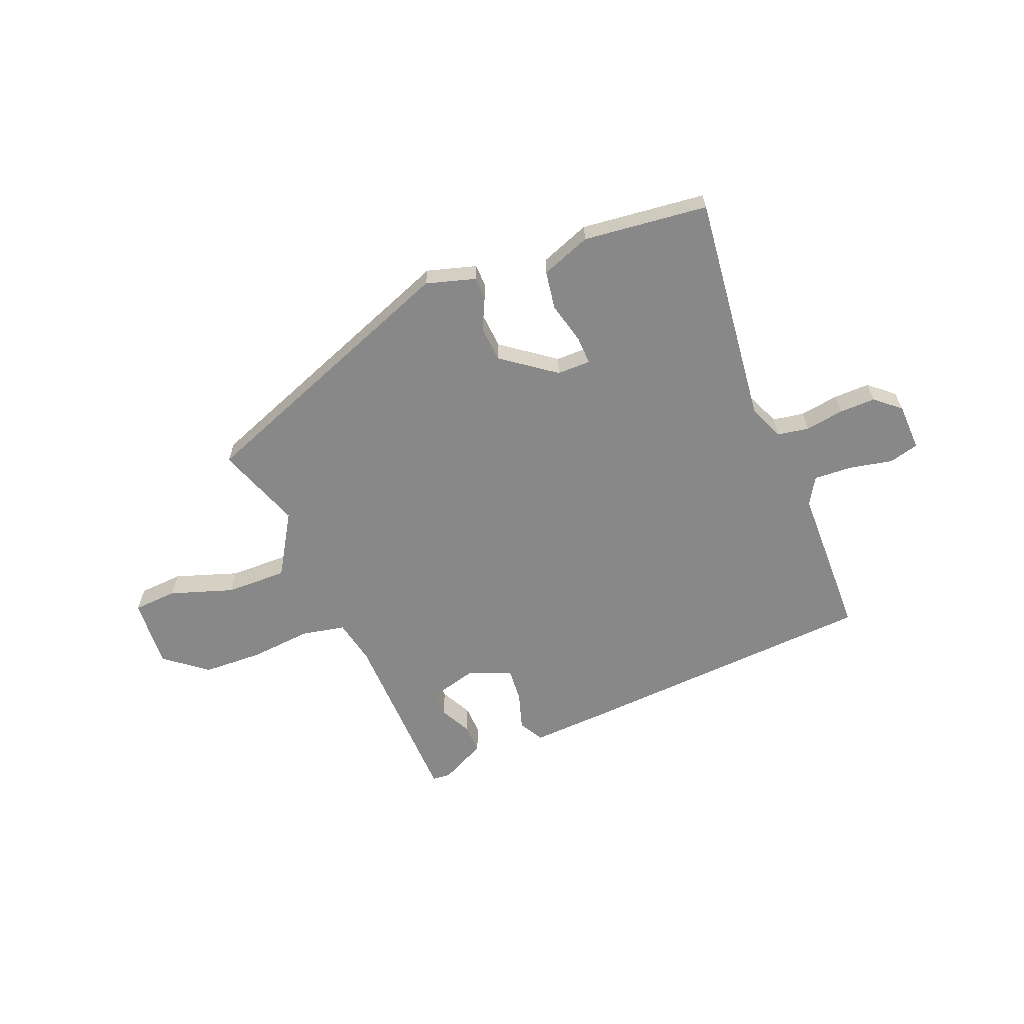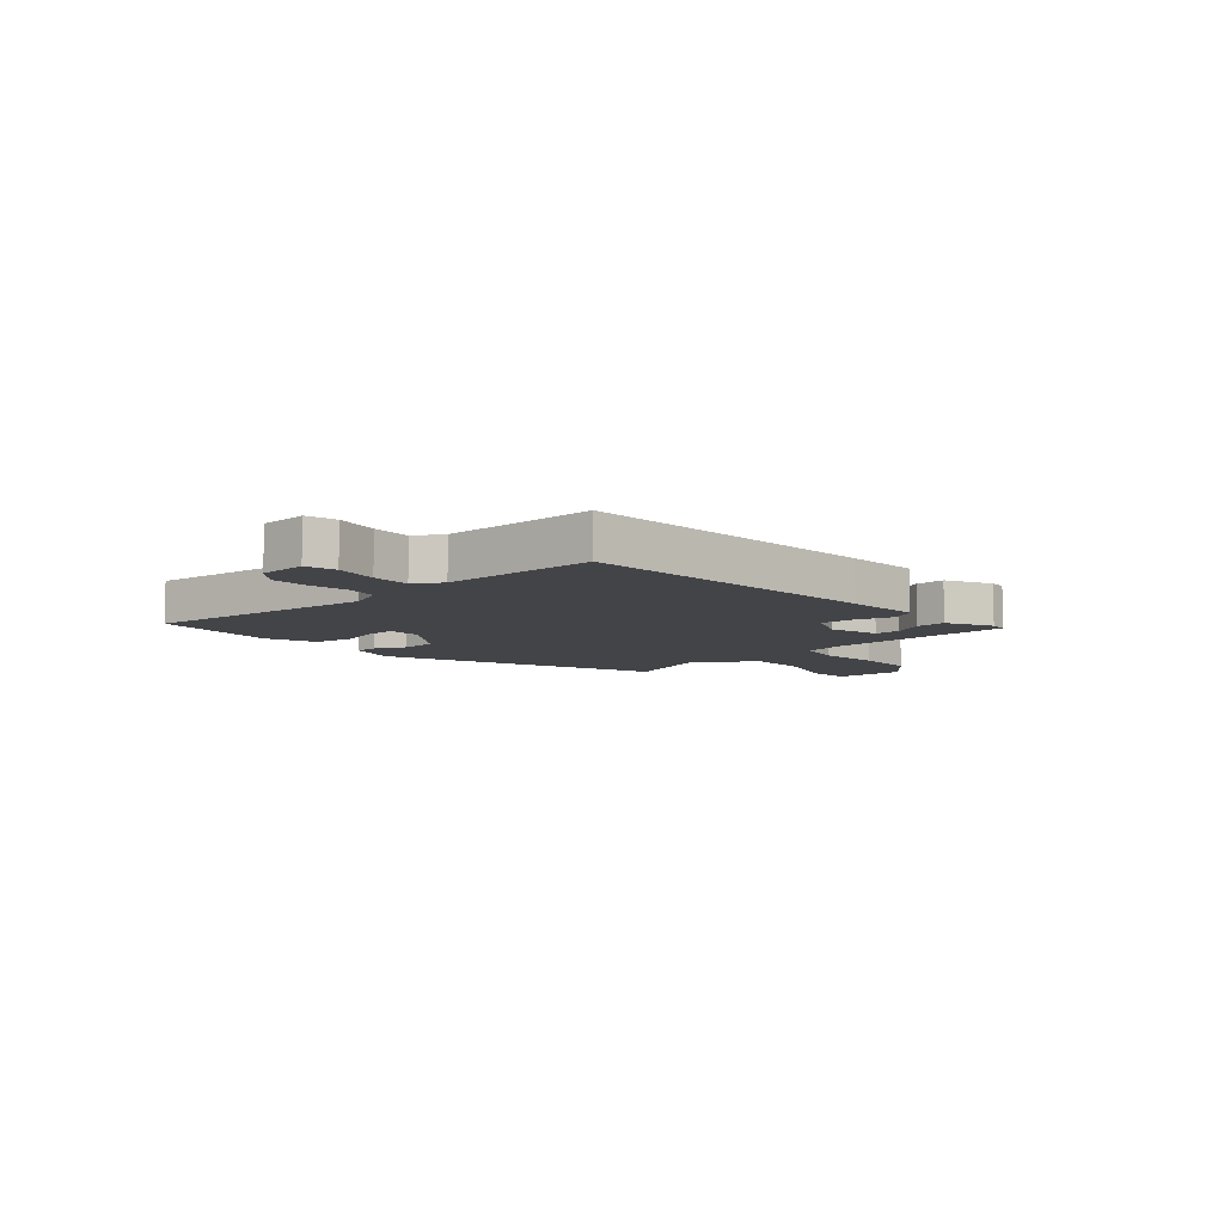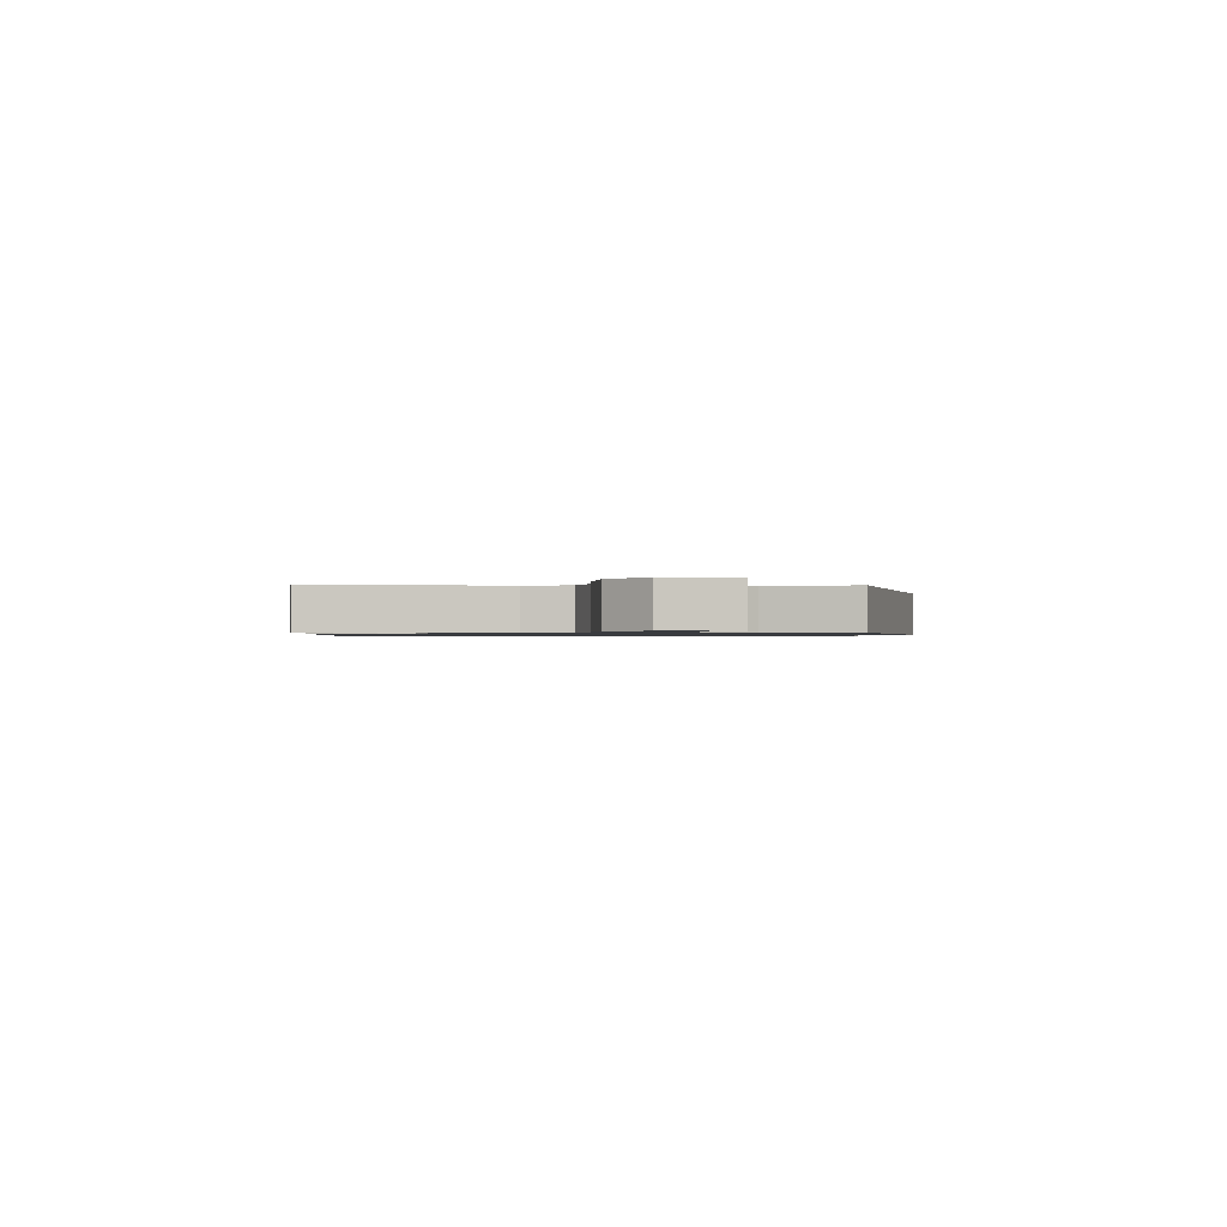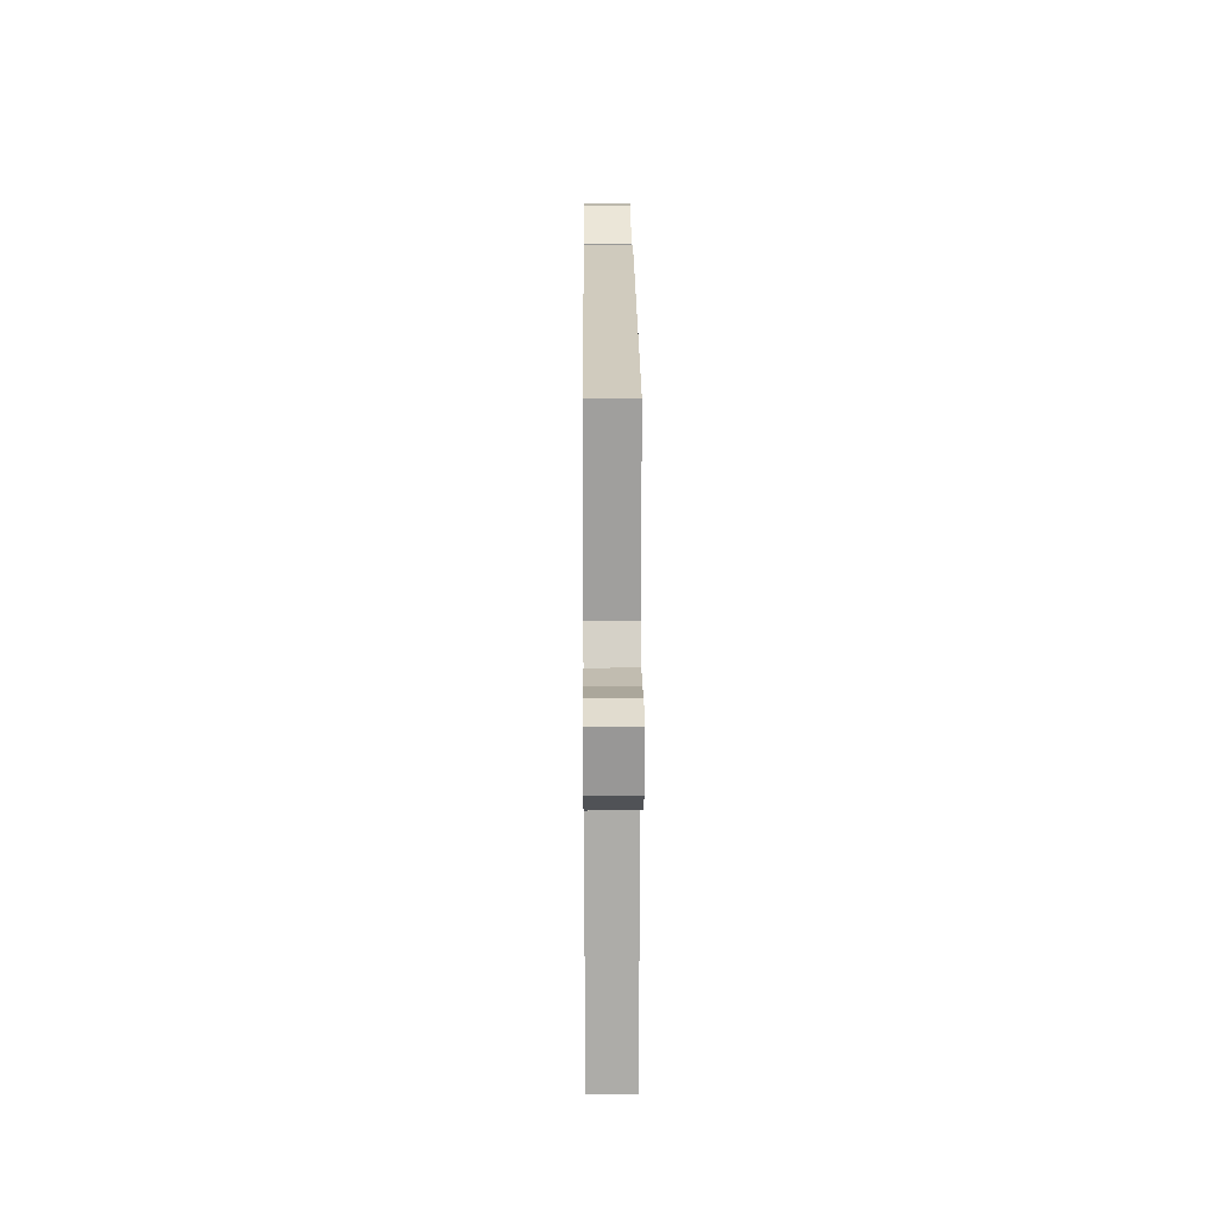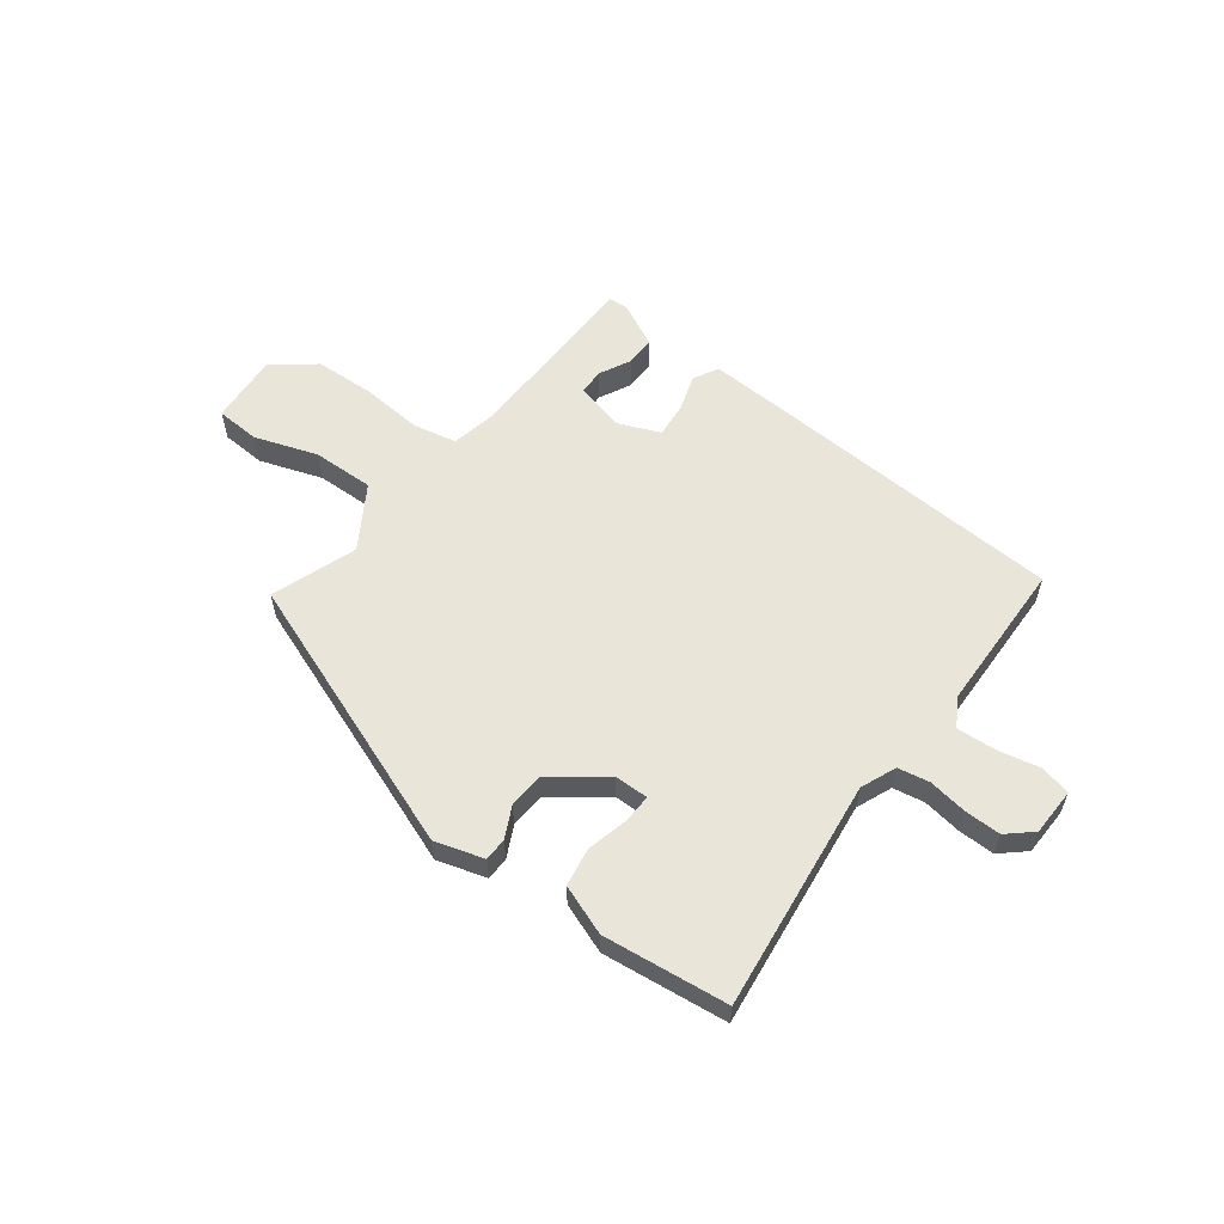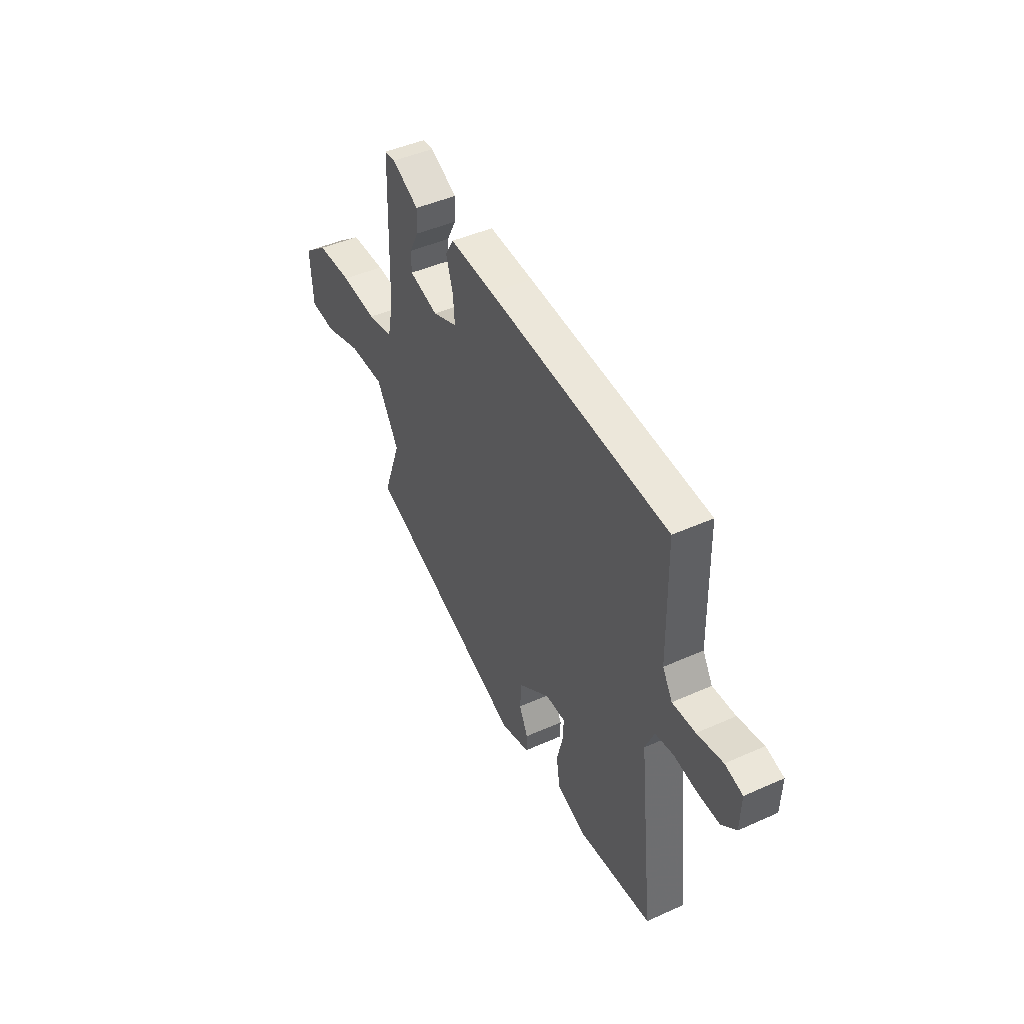
<metadata>
{"format":"obj","ext":"obj","renderer":"f3d","projection":"perspective","resolution":1024,"background":"white","views":[{"elev":-62.7,"azim":-158.1,"up":"+Y"},{"elev":-8.2,"azim":-48.0,"up":"+Y"},{"elev":-0.9,"azim":84.0,"up":"+Y"},{"elev":19.8,"azim":-90.4,"up":"+Z"},{"elev":58.2,"azim":-143.4,"up":"+Y"},{"elev":45.1,"azim":-117.4,"up":"+Z"}]}
</metadata>
<code>
v 0.519 0.07 -0.322
v 0.02 0.07 -0.513
v -0.069 0.07 -0.487
v -0.07 0.07 -0.445
v -0.043 0.07 -0.389
v -0.048 0.07 -0.324
v -0.144 0.07 -0.253
v -0.205 0.07 -0.253
v -0.203 0.07 -0.305
v -0.184 0.07 -0.38
v -0.195 0.07 -0.449
v -0.285 0.07 -0.483
v -0.511 0.07 -0.458
v -0.464 0.07 -0.039
v -0.491 0.07 0.025
v -0.548 0.07 0.035
v -0.618 0.07 0.024
v -0.684 0.07 0.023
v -0.729 0.07 0.062
v -0.732 0.07 0.148
v -0.678 0.07 0.162
v -0.6 0.07 0.146
v -0.53 0.07 0.142
v -0.5 0.07 0.192
v -0.495 0.07 0.469
v 0.058 0.07 0.503
v 0.194 0.07 0.51
v 0.219 0.07 0.466
v 0.198 0.07 0.398
v 0.193 0.07 0.336
v 0.269 0.07 0.305
v 0.358 0.07 0.329
v 0.359 0.07 0.375
v 0.33 0.07 0.431
v 0.328 0.07 0.485
v 0.411 0.07 0.526
v 0.444 0.07 0.523
v 0.453 0.07 0.188
v 0.47 0.07 0.107
v 0.549 0.07 0.091
v 0.66 0.07 0.101
v 0.769 0.07 0.097
v 0.845 0.07 0.037
v 0.837 0.07 -0.09
v 0.757 0.07 -0.095
v 0.643 0.07 -0.057
v 0.532 0.07 -0.055
v 0.463 0.07 -0.168
v 0.519 0 -0.322
v 0.02 0 -0.513
v -0.069 0 -0.487
v -0.07 0 -0.445
v -0.043 0 -0.389
v -0.048 0 -0.324
v -0.144 0 -0.253
v -0.205 0 -0.253
v -0.203 0 -0.305
v -0.184 0 -0.38
v -0.195 0 -0.449
v -0.285 0 -0.483
v -0.511 0 -0.458
v -0.464 0 -0.039
v -0.491 0 0.025
v -0.548 0 0.035
v -0.618 0 0.024
v -0.684 0 0.023
v -0.729 0 0.062
v -0.732 0 0.148
v -0.678 0 0.162
v -0.6 0 0.146
v -0.53 0 0.142
v -0.5 0 0.192
v -0.495 0 0.469
v 0.058 0 0.503
v 0.194 0 0.51
v 0.219 0 0.466
v 0.198 0 0.398
v 0.193 0 0.336
v 0.269 0 0.305
v 0.358 0 0.329
v 0.359 0 0.375
v 0.33 0 0.431
v 0.328 0 0.485
v 0.411 0 0.526
v 0.444 0 0.523
v 0.453 0 0.188
v 0.47 0 0.107
v 0.549 0 0.091
v 0.66 0 0.101
v 0.769 0 0.097
v 0.845 0 0.037
v 0.837 0 -0.09
v 0.757 0 -0.095
v 0.643 0 -0.057
v 0.532 0 -0.055
v 0.463 0 -0.168
f 43 44 45 46
f 43 46 47
f 40 41 42 43
f 40 43 47
f 39 40 47 48
f 35 36 37 38
f 33 34 35
f 33 35 38 39
f 26 27 28 29
f 24 25 26 29
f 23 24 29 30
f 19 20 21 22
f 19 22 23
f 16 17 18 19
f 16 19 23 30
f 11 12 13 14
f 9 10 11 14
f 8 9 14 15
f 7 8 15
f 6 7 15
f 2 3 4 5
f 48 1 2 5
f 48 5 6
f 32 33 39 48
f 31 32 48 6
f 15 16 30 31
f 6 15 31
f 94 93 92 91
f 95 94 91
f 91 90 89 88
f 95 91 88
f 96 95 88 87
f 86 85 84 83
f 83 82 81
f 87 86 83 81
f 77 76 75 74
f 77 74 73 72
f 78 77 72 71
f 70 69 68 67
f 71 70 67
f 67 66 65 64
f 78 71 67 64
f 62 61 60 59
f 62 59 58 57
f 63 62 57 56
f 63 56 55
f 63 55 54
f 53 52 51 50
f 53 50 49 96
f 54 53 96
f 96 87 81 80
f 54 96 80 79
f 79 78 64 63
f 79 63 54
f 1 49 50 2
f 2 50 51 3
f 3 51 52 4
f 4 52 53 5
f 5 53 54 6
f 6 54 55 7
f 7 55 56 8
f 8 56 57 9
f 9 57 58 10
f 10 58 59 11
f 11 59 60 12
f 12 60 61 13
f 13 61 62 14
f 14 62 63 15
f 15 63 64 16
f 16 64 65 17
f 17 65 66 18
f 18 66 67 19
f 19 67 68 20
f 20 68 69 21
f 21 69 70 22
f 22 70 71 23
f 23 71 72 24
f 24 72 73 25
f 25 73 74 26
f 26 74 75 27
f 27 75 76 28
f 28 76 77 29
f 29 77 78 30
f 30 78 79 31
f 31 79 80 32
f 32 80 81 33
f 33 81 82 34
f 34 82 83 35
f 35 83 84 36
f 36 84 85 37
f 37 85 86 38
f 38 86 87 39
f 39 87 88 40
f 40 88 89 41
f 41 89 90 42
f 42 90 91 43
f 43 91 92 44
f 44 92 93 45
f 45 93 94 46
f 46 94 95 47
f 47 95 96 48
f 48 96 49 1

</code>
